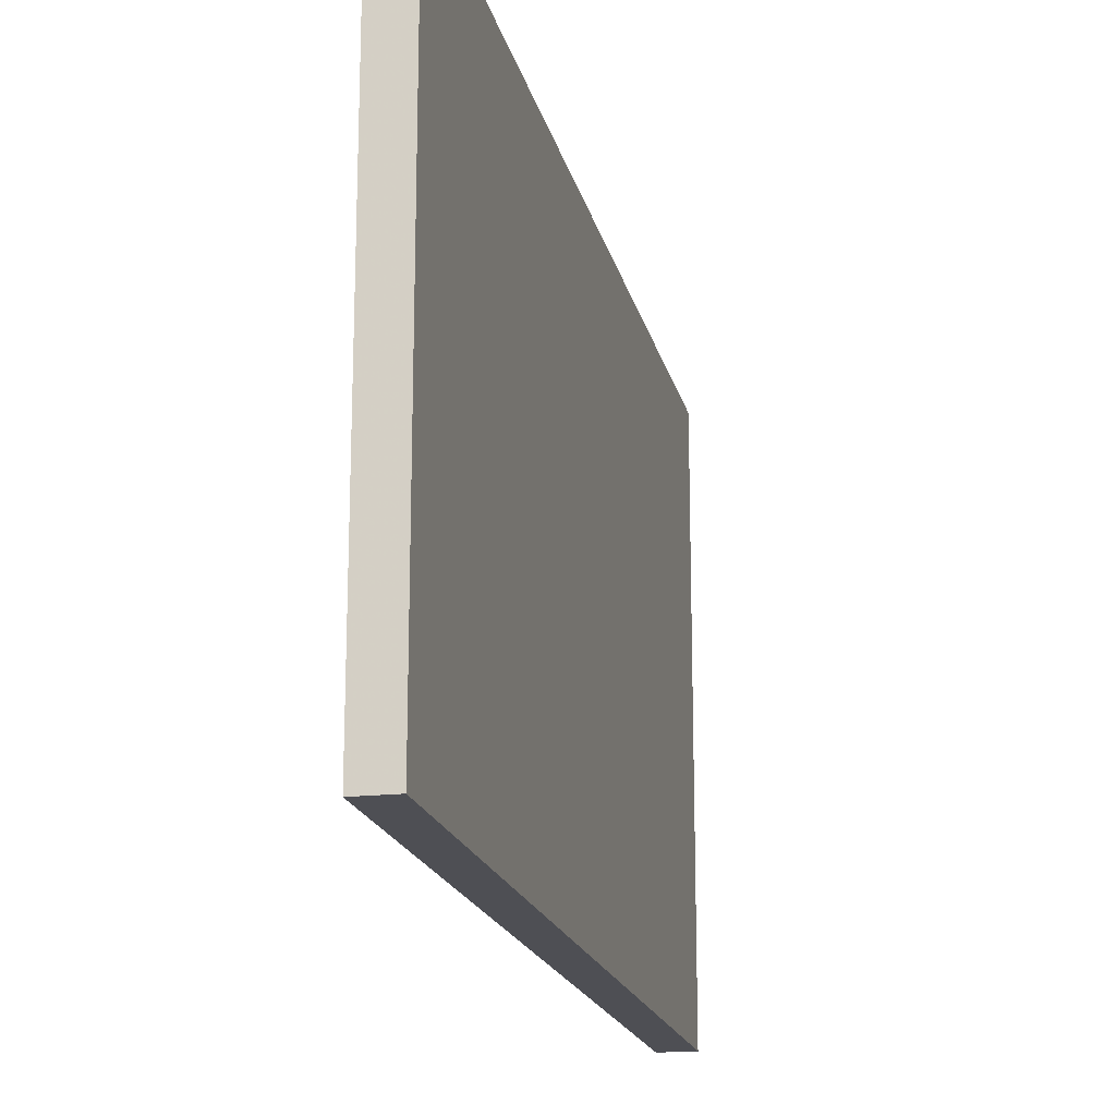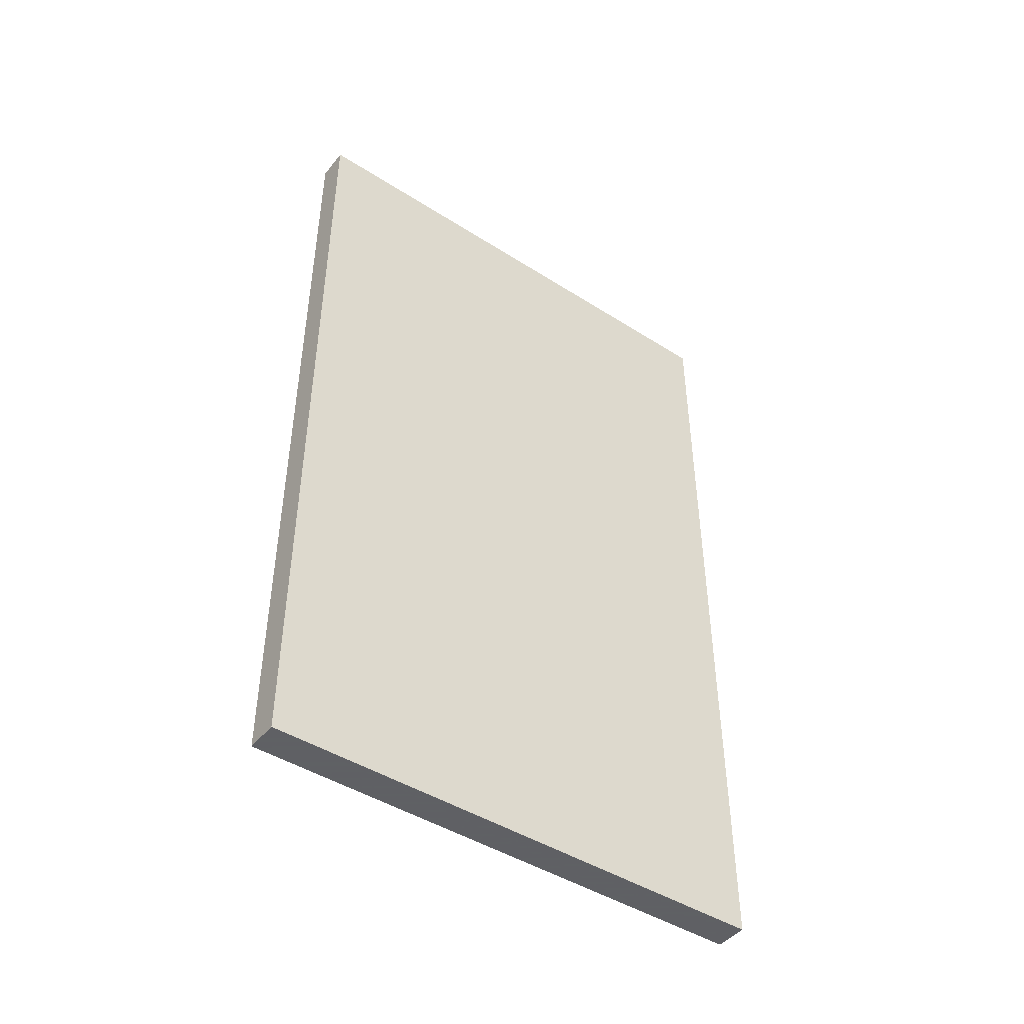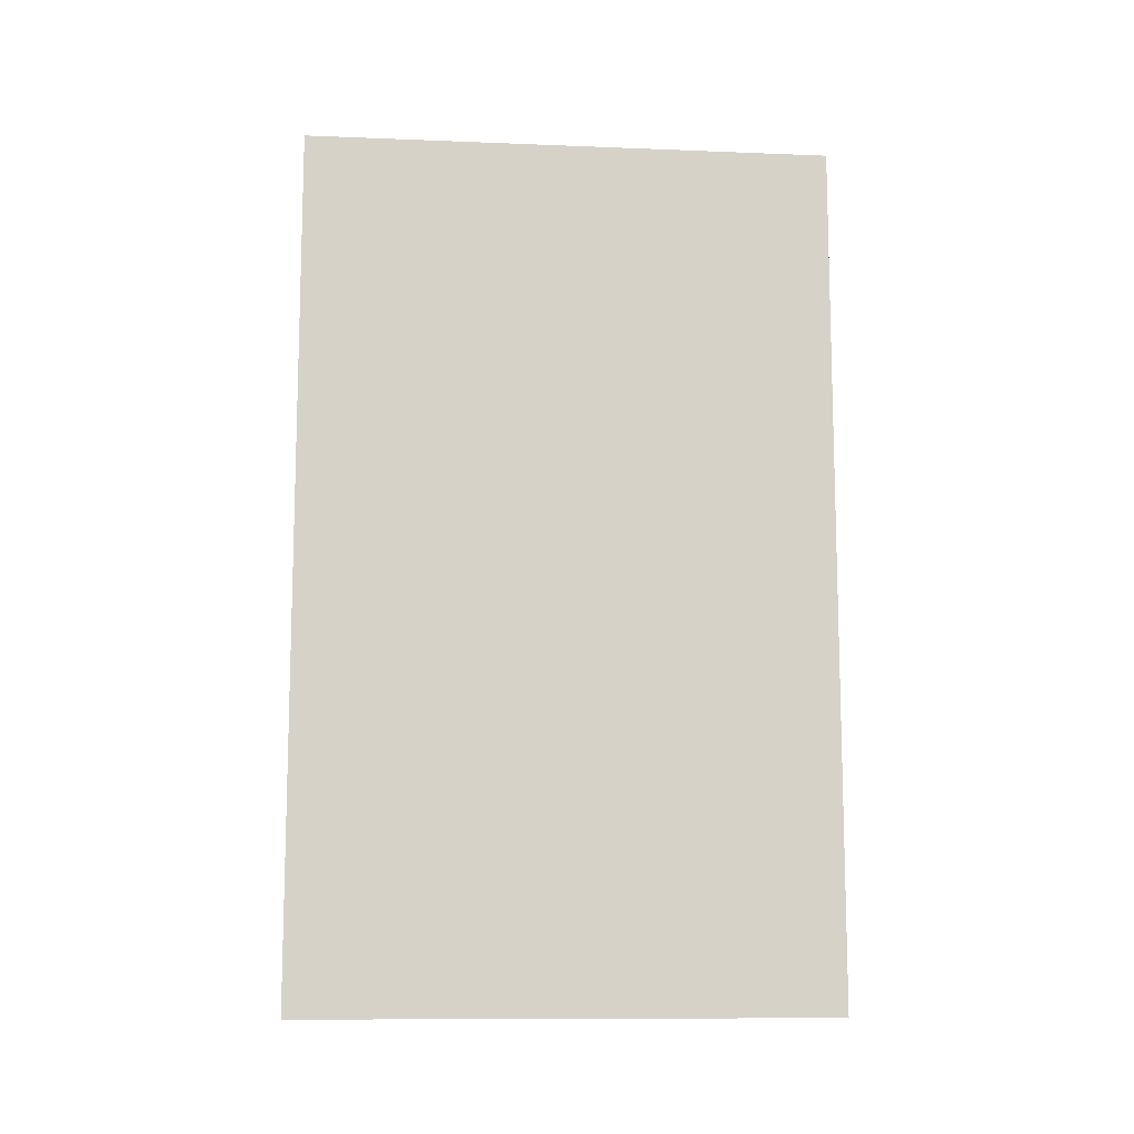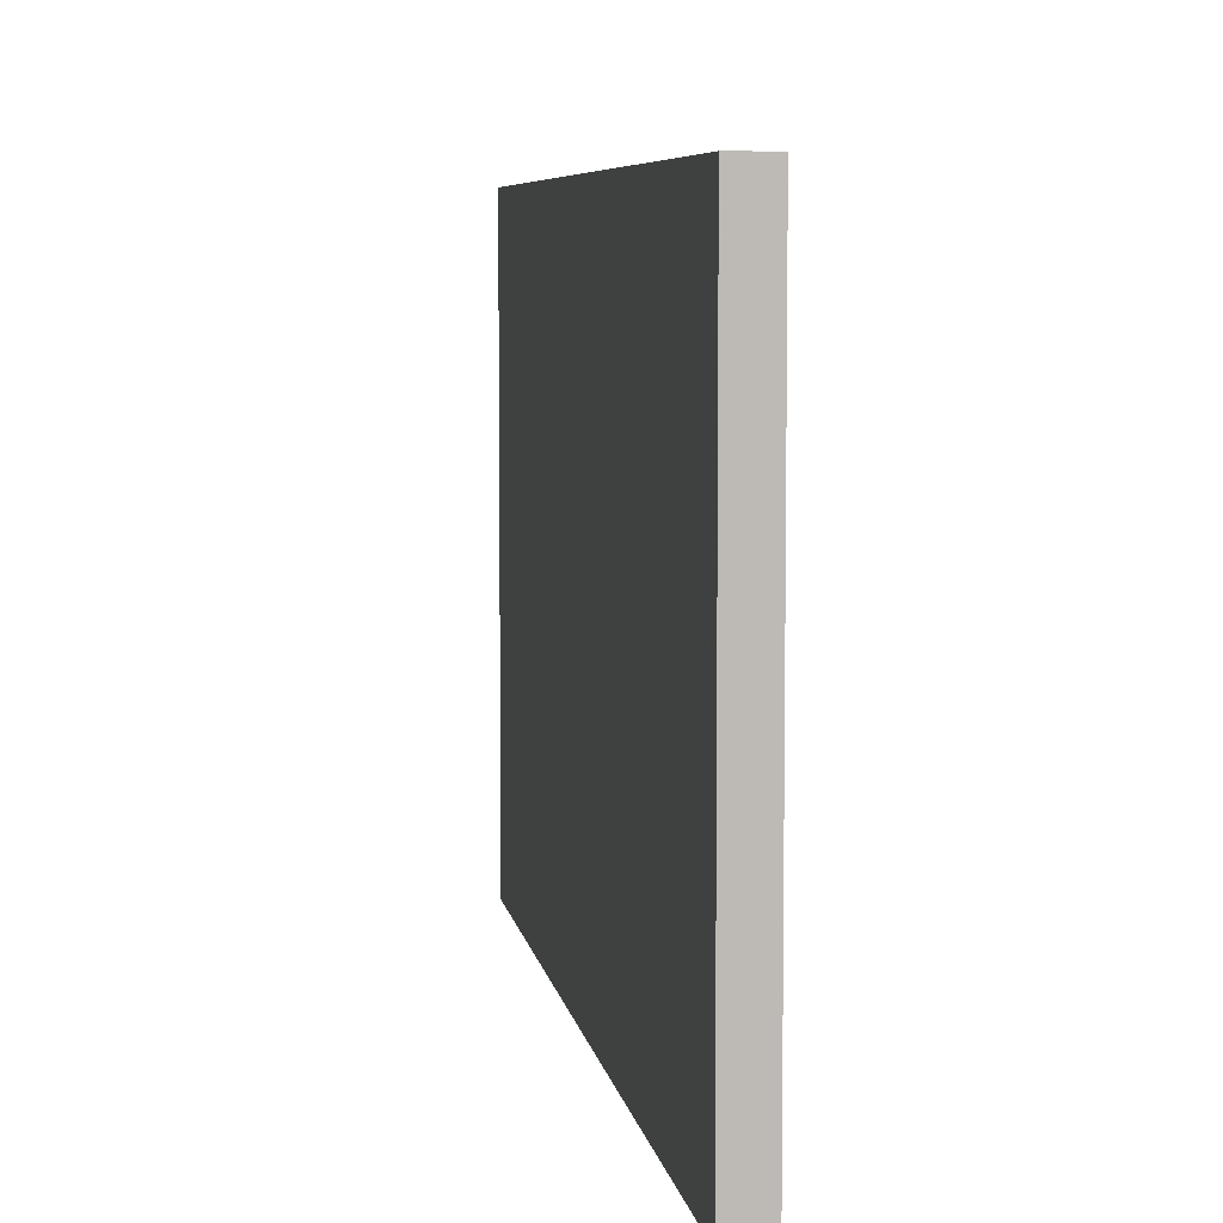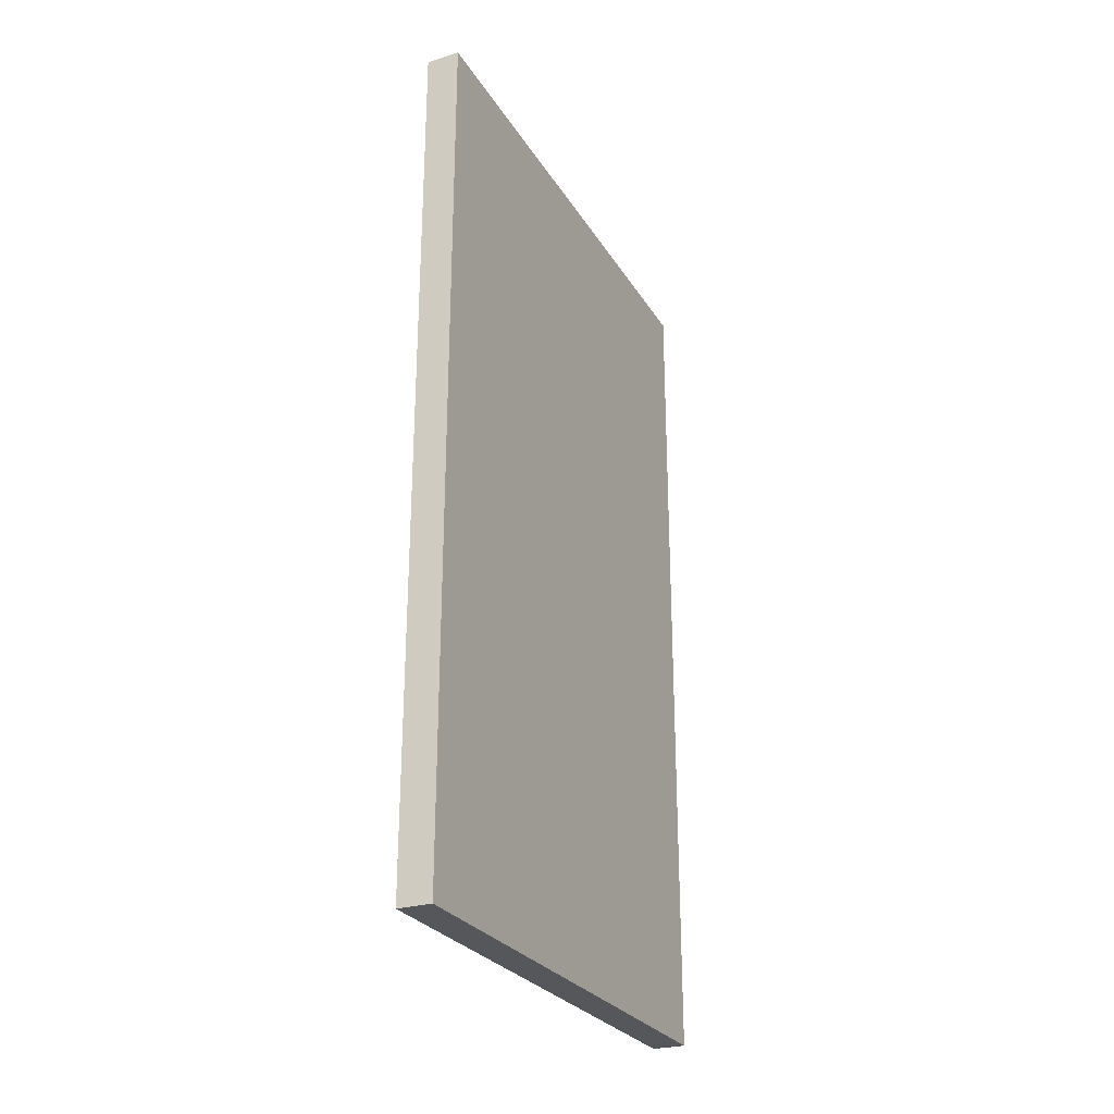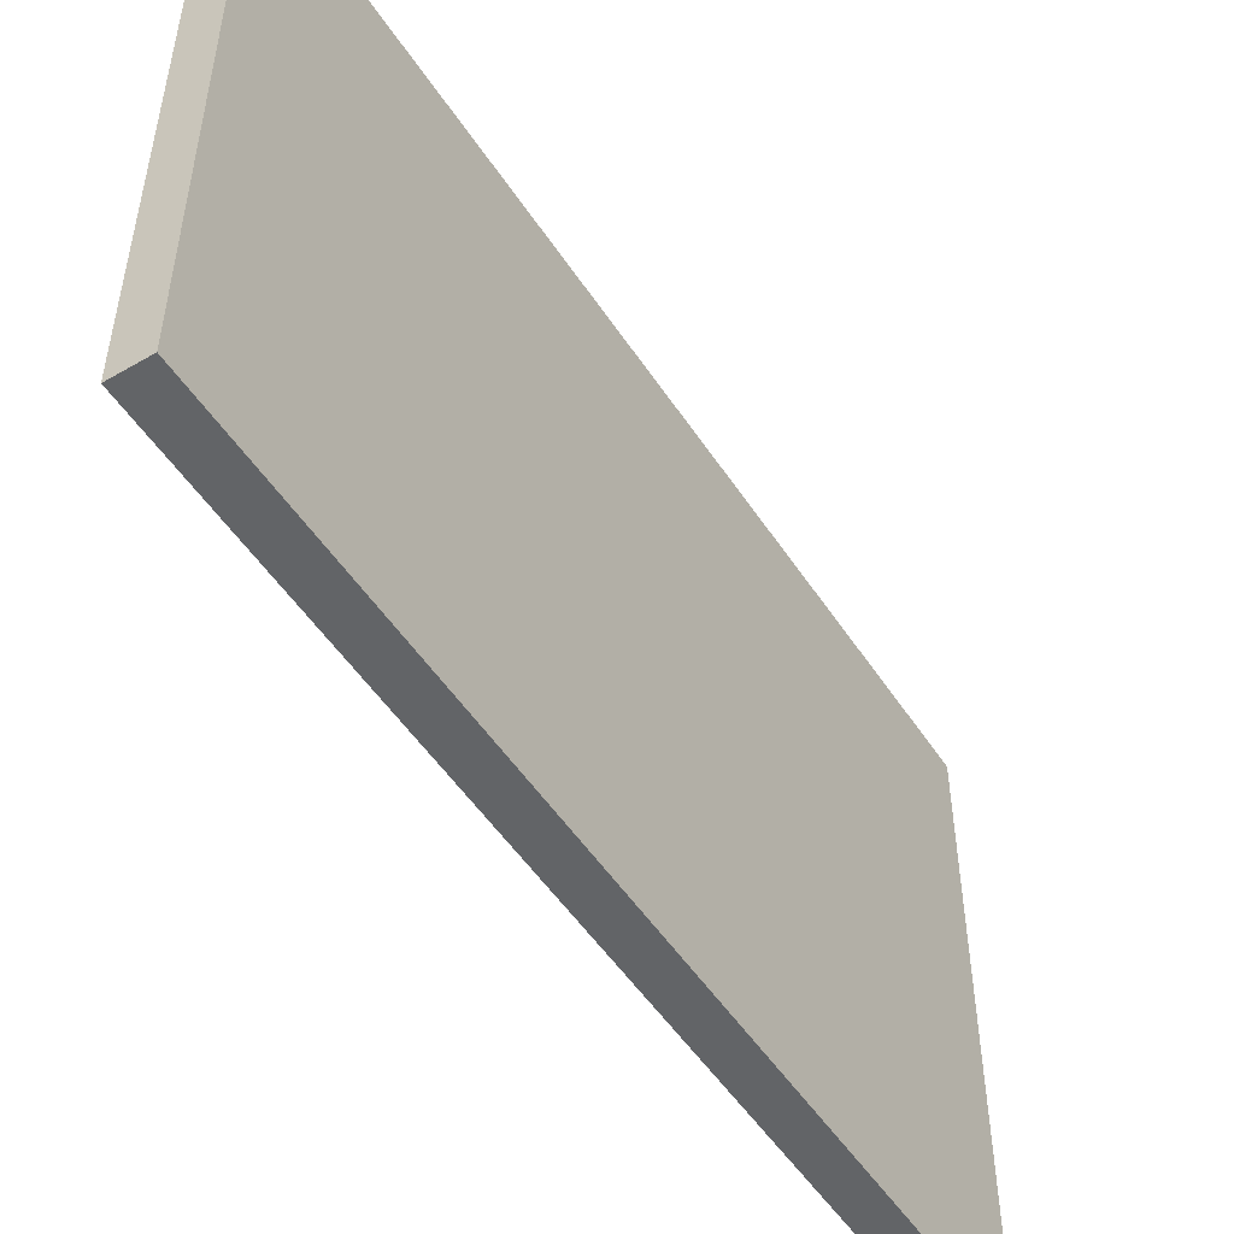
<metadata>
{"format":"obj","ext":"obj","renderer":"f3d","projection":"perspective","resolution":1024,"background":"white","views":[{"elev":-18.3,"azim":12.4,"up":"+Z"},{"elev":-45.3,"azim":53.7,"up":"+Y"},{"elev":-11.0,"azim":84.4,"up":"+Y"},{"elev":6.4,"azim":-8.9,"up":"+Z"},{"elev":-27.0,"azim":-154.9,"up":"+Y"},{"elev":-51.1,"azim":32.2,"up":"+Z"}]}
</metadata>
<code>
v 840 128 128
v 848 128 0
v 840 128 0
v 848 128 128
v 848 -80 128
v 840 -80 0
v 848 -80 0
v 840 -80 128
f 1 2 3
f 1 4 2
f 5 6 7
f 5 8 6
f 3 7 6
f 3 2 7
f 8 4 1
f 8 5 4
f 4 7 2
f 4 5 7
f 8 3 6
f 8 1 3

</code>
